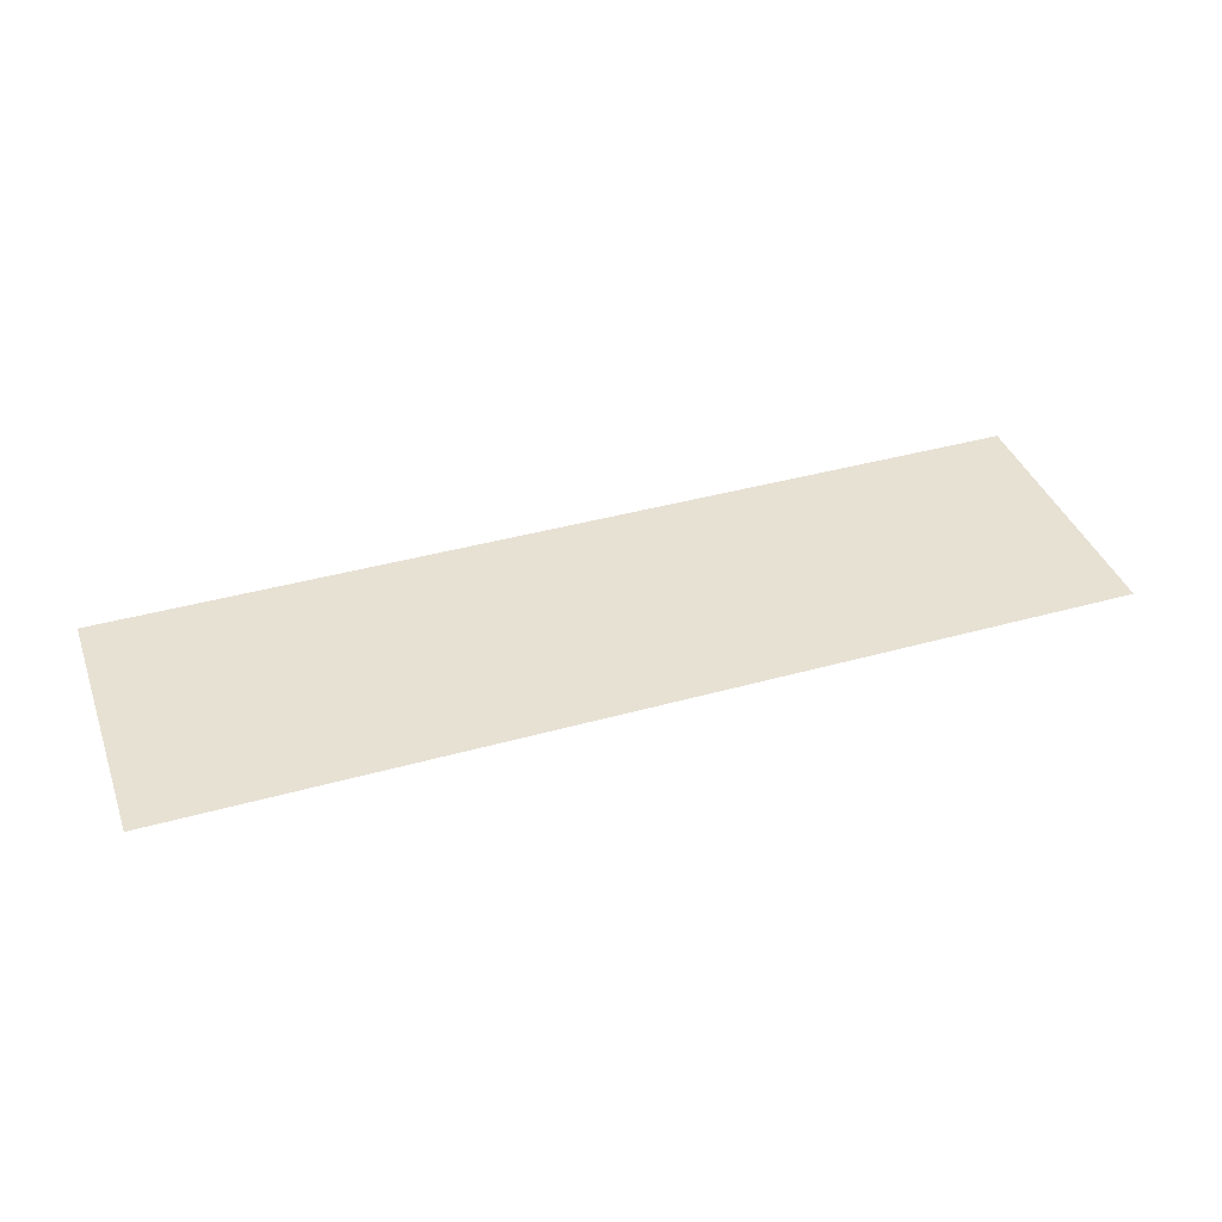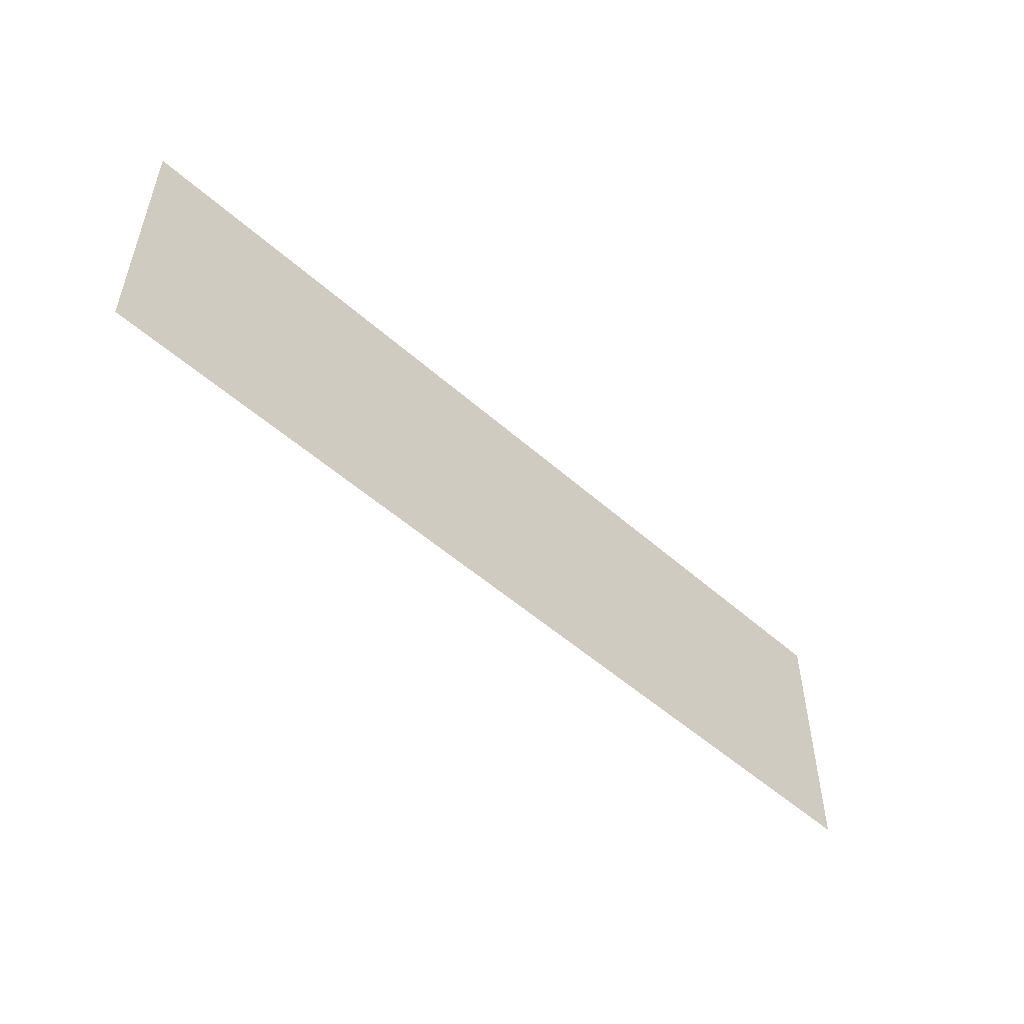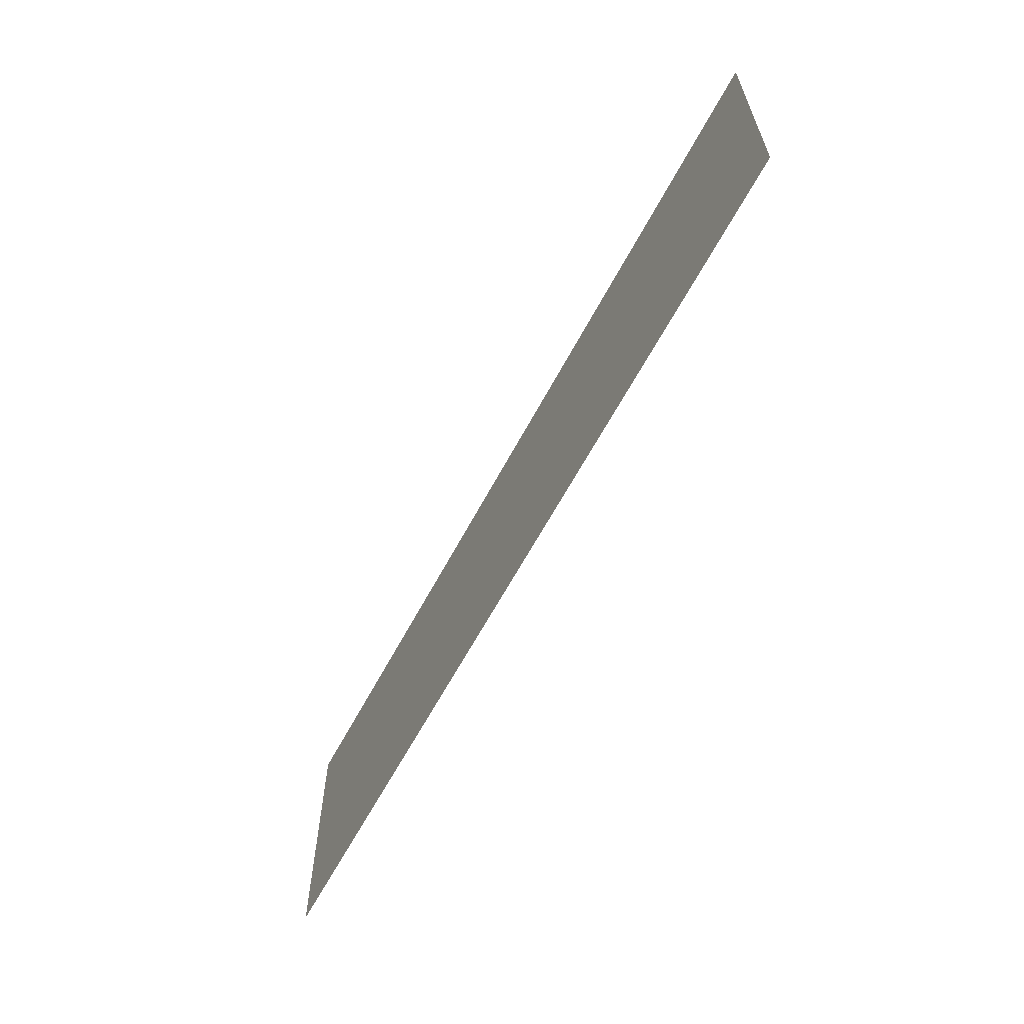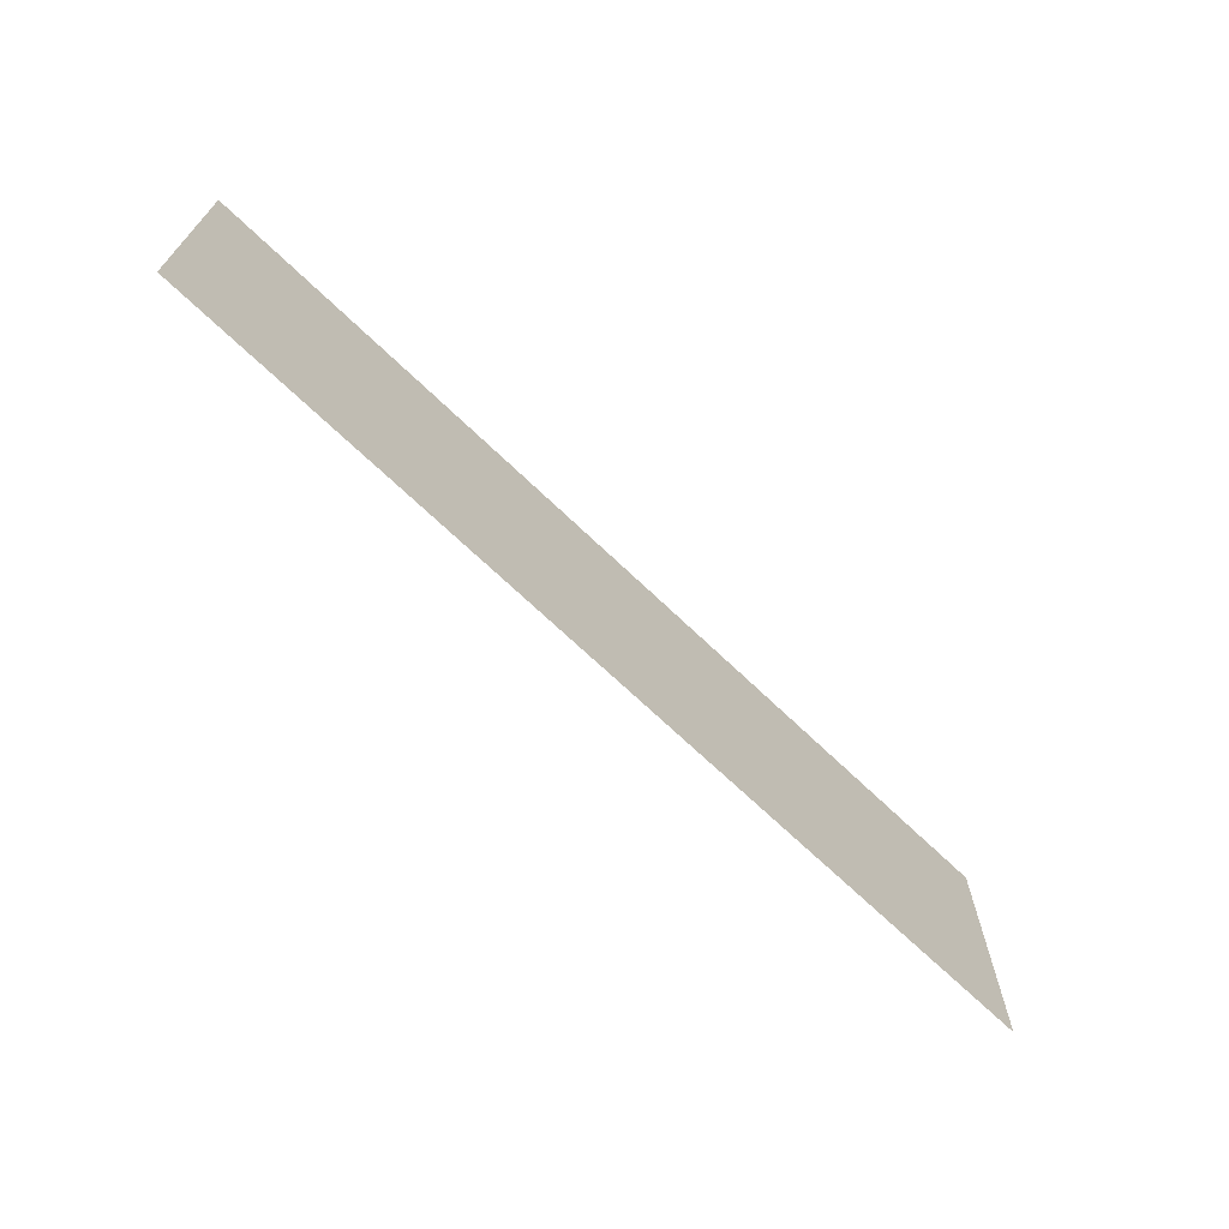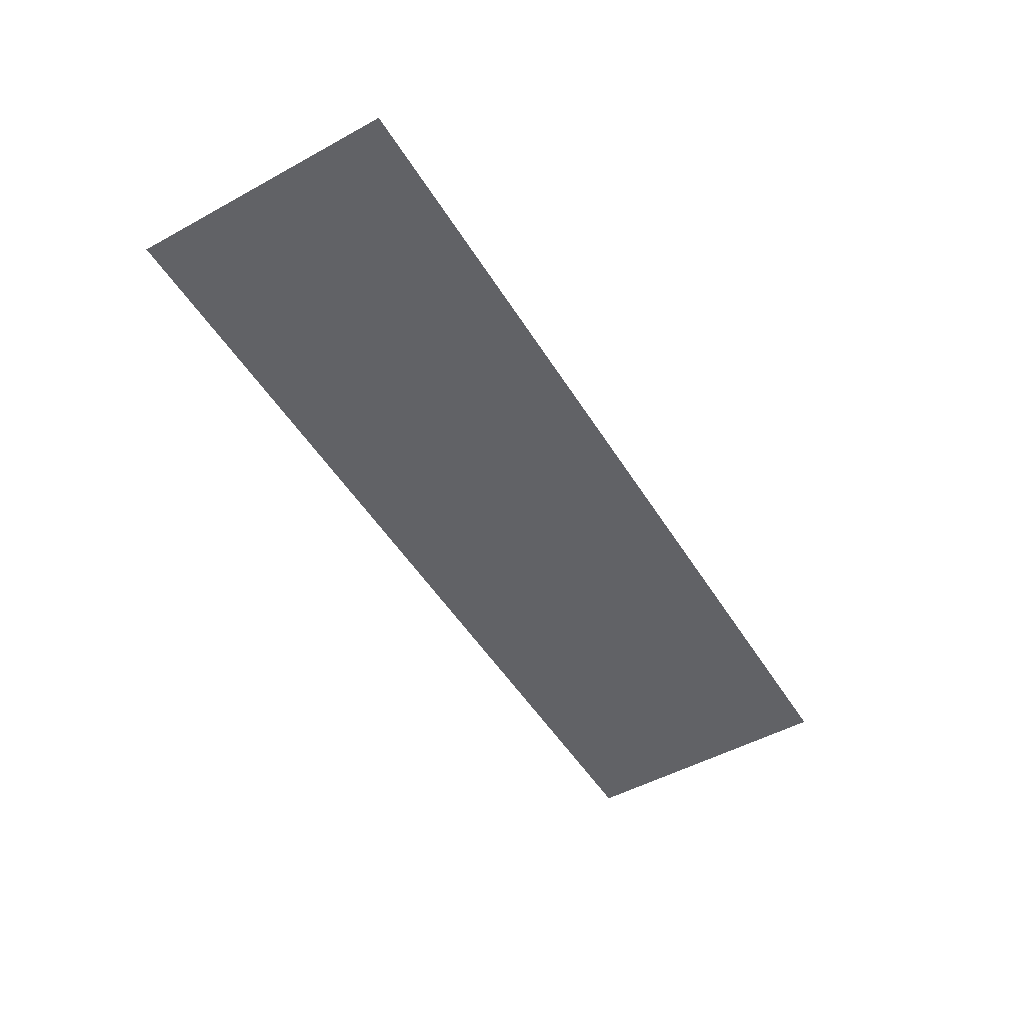
<metadata>
{"format":"obj","ext":"obj","renderer":"f3d","projection":"perspective","resolution":1024,"background":"white","views":[{"elev":39.6,"azim":160.8,"up":"+Z"},{"elev":-51.7,"azim":136.1,"up":"+Y"},{"elev":-61.7,"azim":62.2,"up":"+Y"},{"elev":-68.4,"azim":136.0,"up":"+Y"},{"elev":-50.7,"azim":120.9,"up":"+Z"}]}
</metadata>
<code>
g Chap01_Prop_Poster_019
v -1.588 -0.4624 -7.533e-08
v -1.588 0.4624 7.533e-08
v 1.588 0.4624 7.533e-08
v 1.588 -0.4624 -7.533e-08
g Chap01_Prop_Poster_019_0
f 3 2 1
f 4 3 1

</code>
